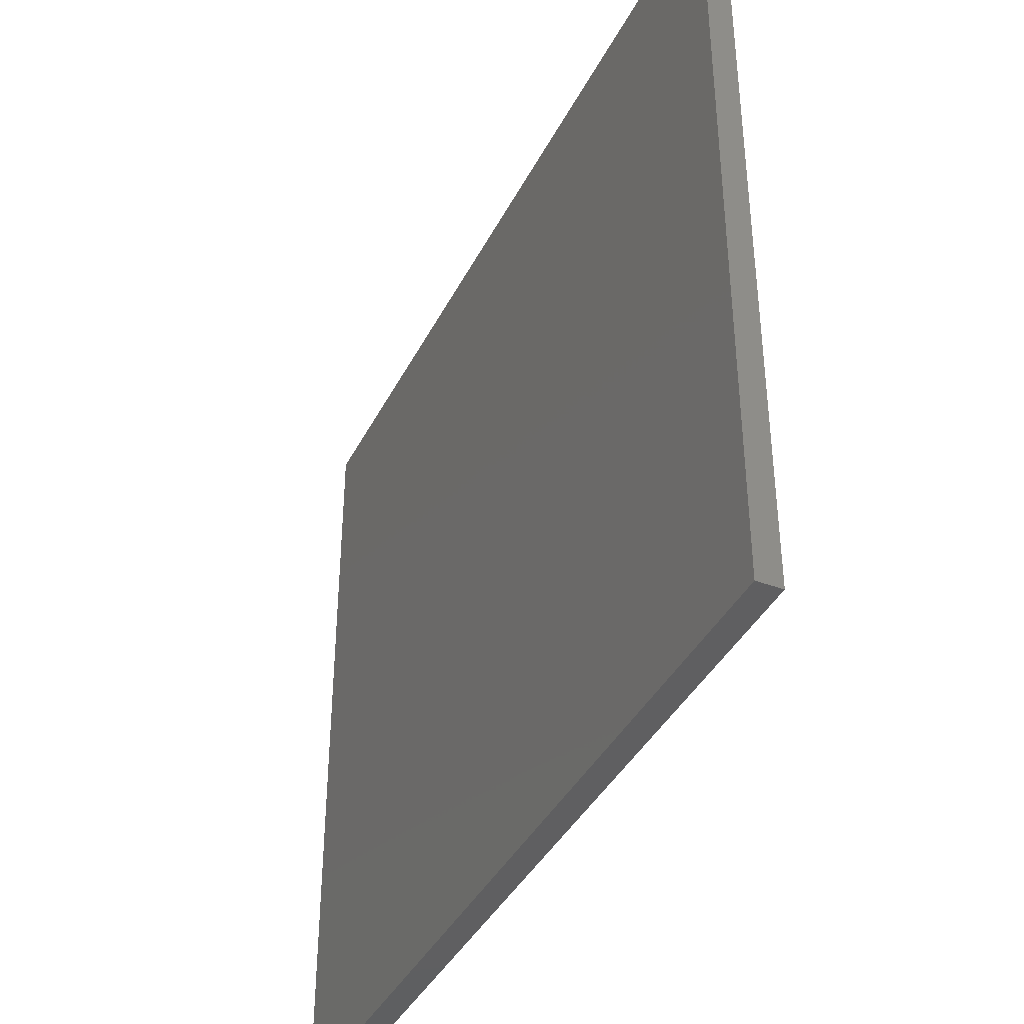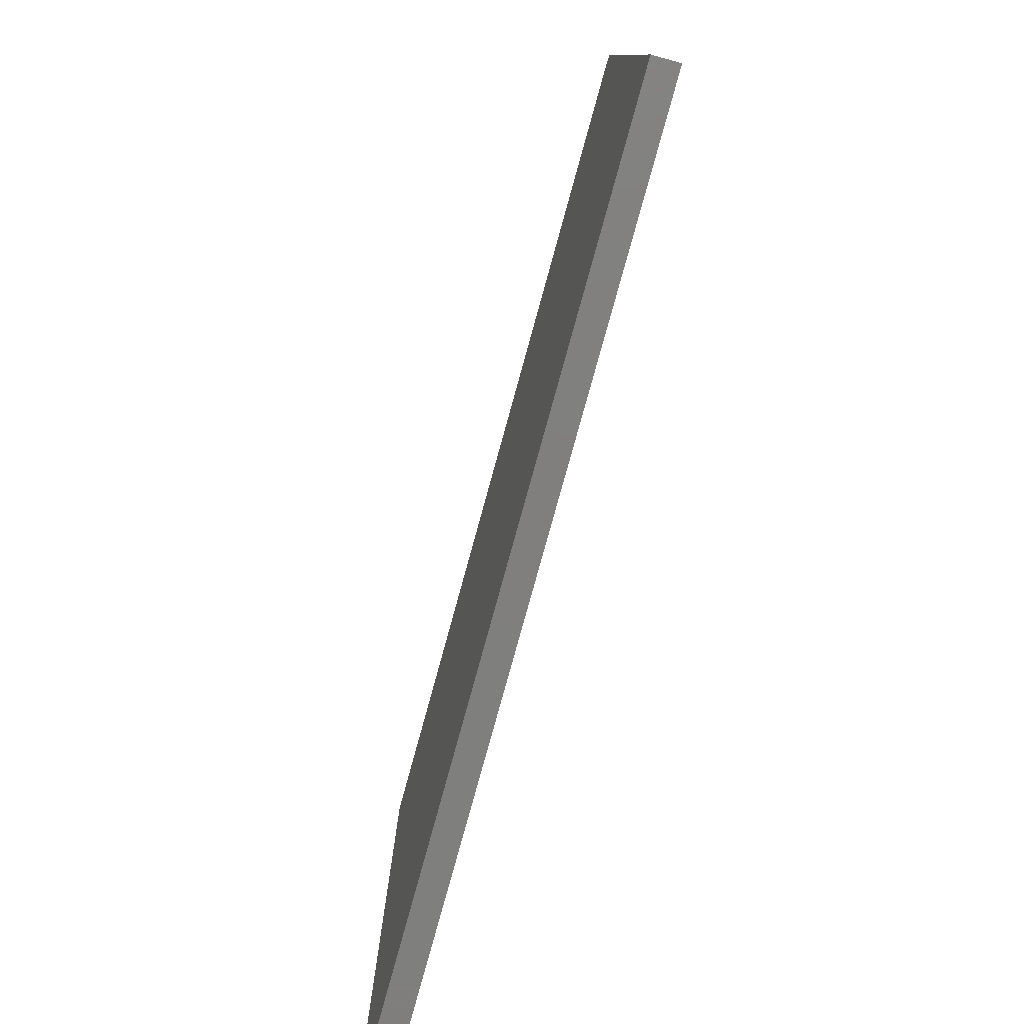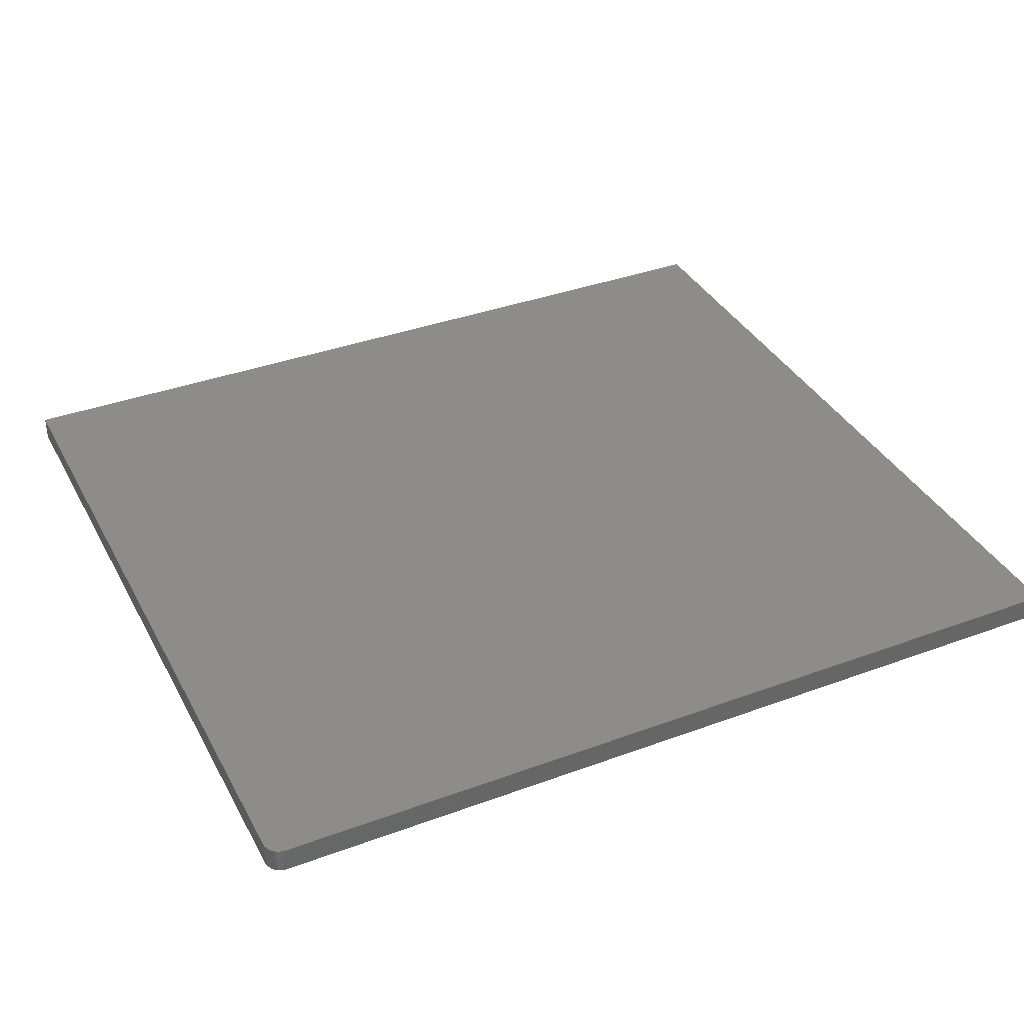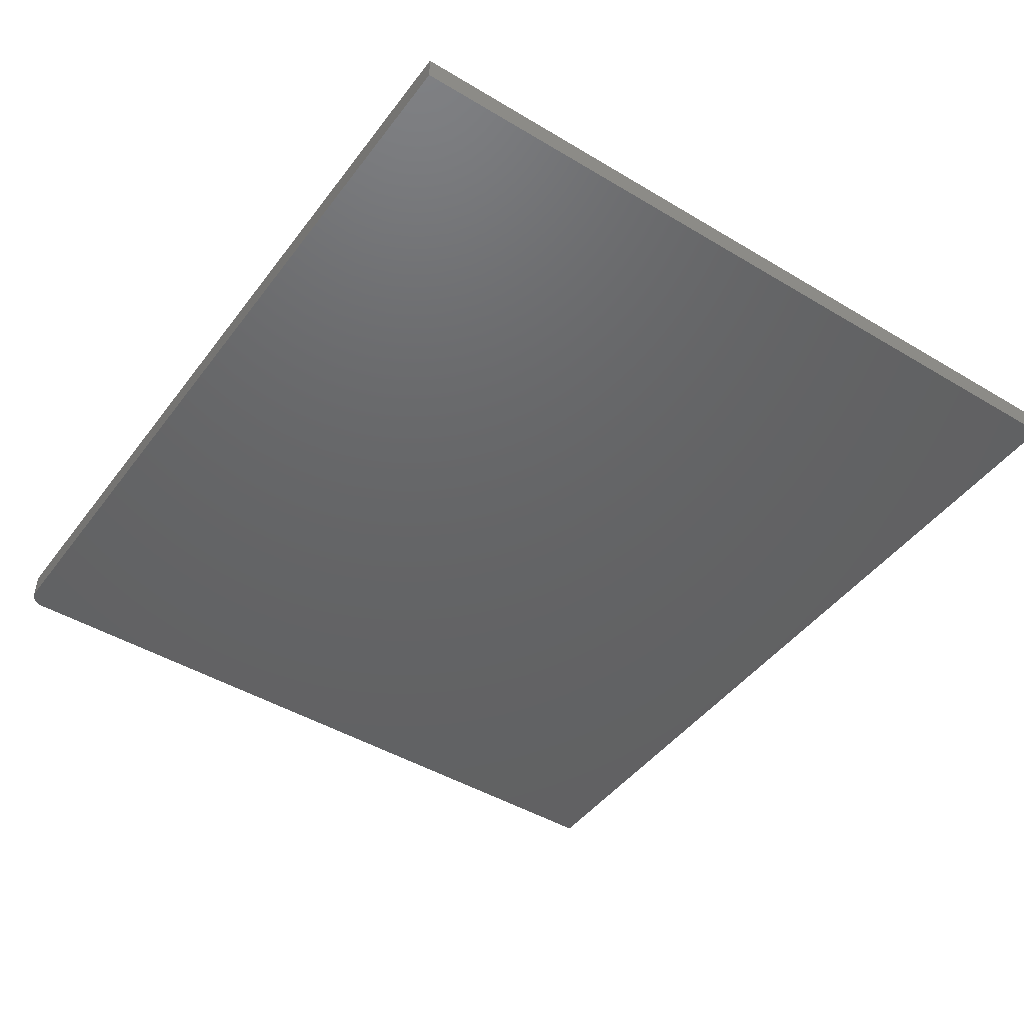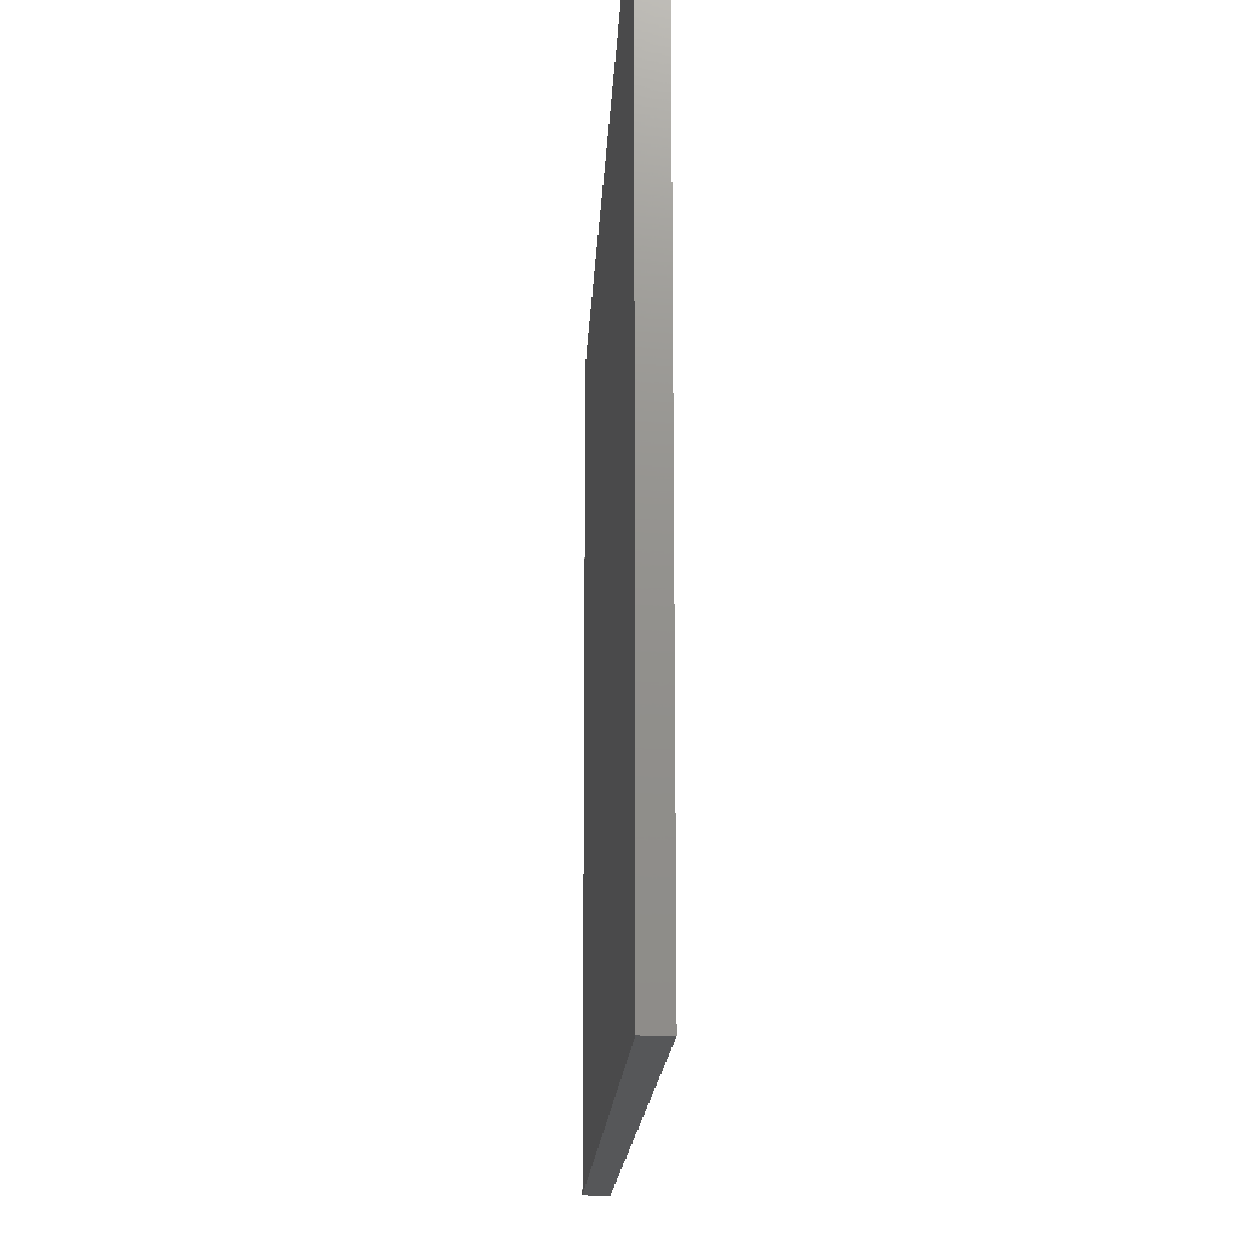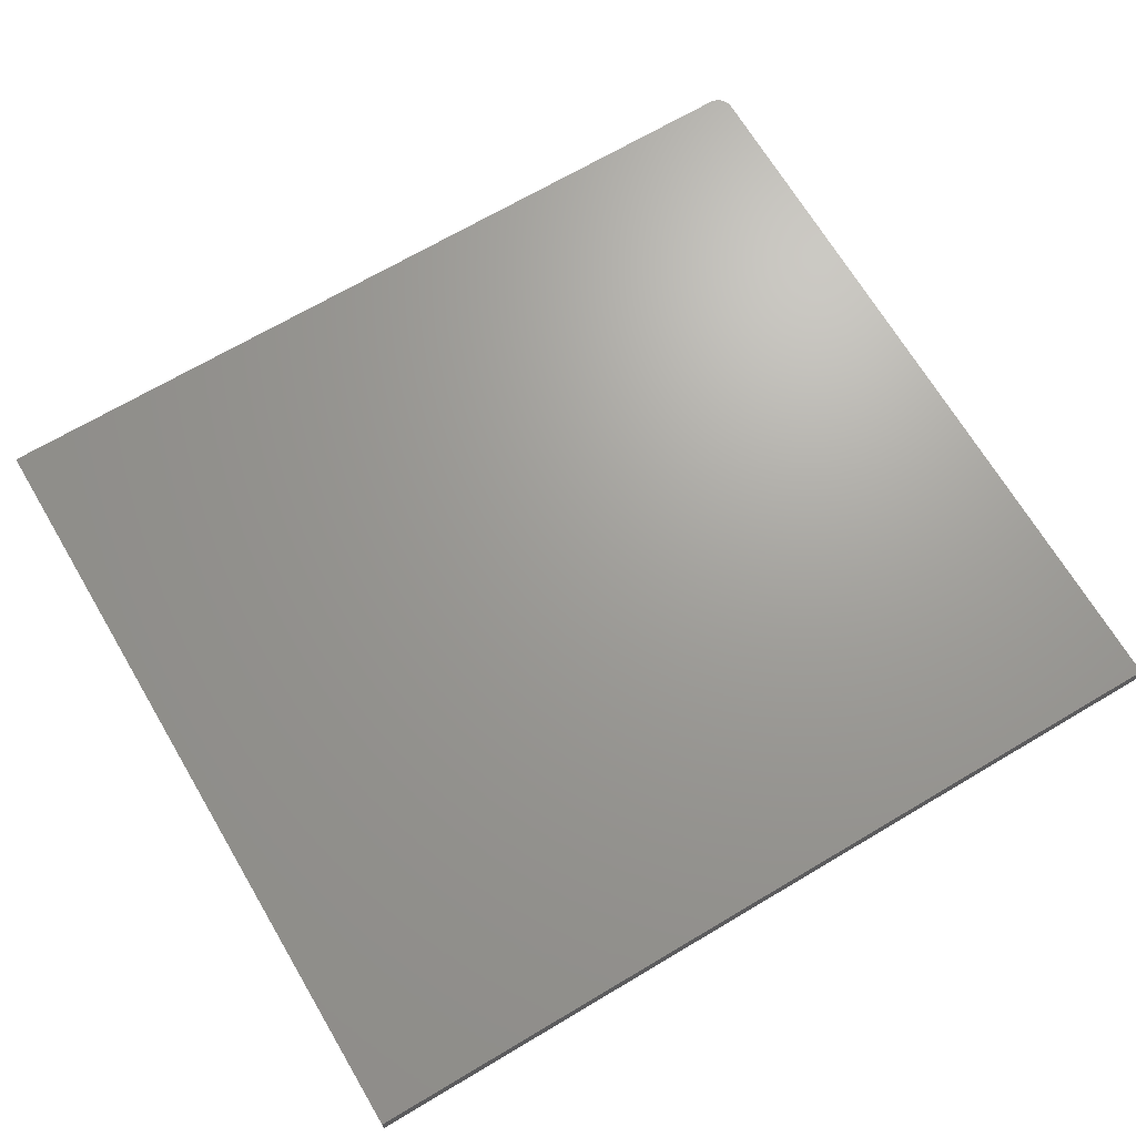
<metadata>
{"format":"stl","ext":"stl","renderer":"f3d","projection":"perspective","resolution":1024,"background":"white","views":[{"elev":-39.6,"azim":65.1,"up":"+Y"},{"elev":-79.3,"azim":74.6,"up":"+Y"},{"elev":36.9,"azim":154.5,"up":"+Z"},{"elev":-45.6,"azim":-124.6,"up":"+Z"},{"elev":-17.3,"azim":-92.8,"up":"+Y"},{"elev":68.7,"azim":-30.7,"up":"+Z"}]}
</metadata>
<code>
# stl→obj: 24 verts, 44 faces
v 0.4141 0 -0.02344
v -0.4141 0 -0.02344
v 0.4141 0.734 -0.02344
v 0.4095 0.7451 -0.02344
v 0.3984 0.7497 -0.02344
v 0.4015 0.7494 -0.02344
v 0.4044 0.7485 -0.02344
v 0.4071 0.747 -0.02344
v -0.4141 0.7497 -0.02344
v 0.4114 0.7427 -0.02344
v 0.4129 0.74 -0.02344
v 0.4138 0.7371 -0.02344
v 0.4141 0.734 0
v -0.4141 0 0
v 0.4141 0 0
v 0.4095 0.7451 0
v 0.4071 0.747 0
v 0.4044 0.7485 0
v 0.4015 0.7494 0
v 0.3984 0.7497 0
v -0.4141 0.7497 0
v 0.4138 0.7371 0
v 0.4129 0.74 0
v 0.4114 0.7427 0
f 1 2 3
f 4 5 6
f 4 6 7
f 4 7 8
f 9 5 4
f 9 4 10
f 9 10 11
f 9 11 12
f 9 12 3
f 9 3 2
f 13 14 15
f 16 17 18
f 16 18 19
f 16 19 20
f 21 14 13
f 21 13 22
f 21 22 23
f 21 23 24
f 21 24 16
f 21 16 20
f 5 9 20
f 20 9 21
f 1 3 15
f 15 3 13
f 13 3 22
f 22 3 12
f 22 12 23
f 23 12 11
f 23 11 24
f 24 11 10
f 24 10 16
f 16 10 4
f 16 4 17
f 17 4 8
f 17 8 18
f 18 8 7
f 18 7 19
f 19 7 6
f 19 6 20
f 20 6 5
f 9 2 21
f 21 2 14
f 2 1 14
f 14 1 15

</code>
